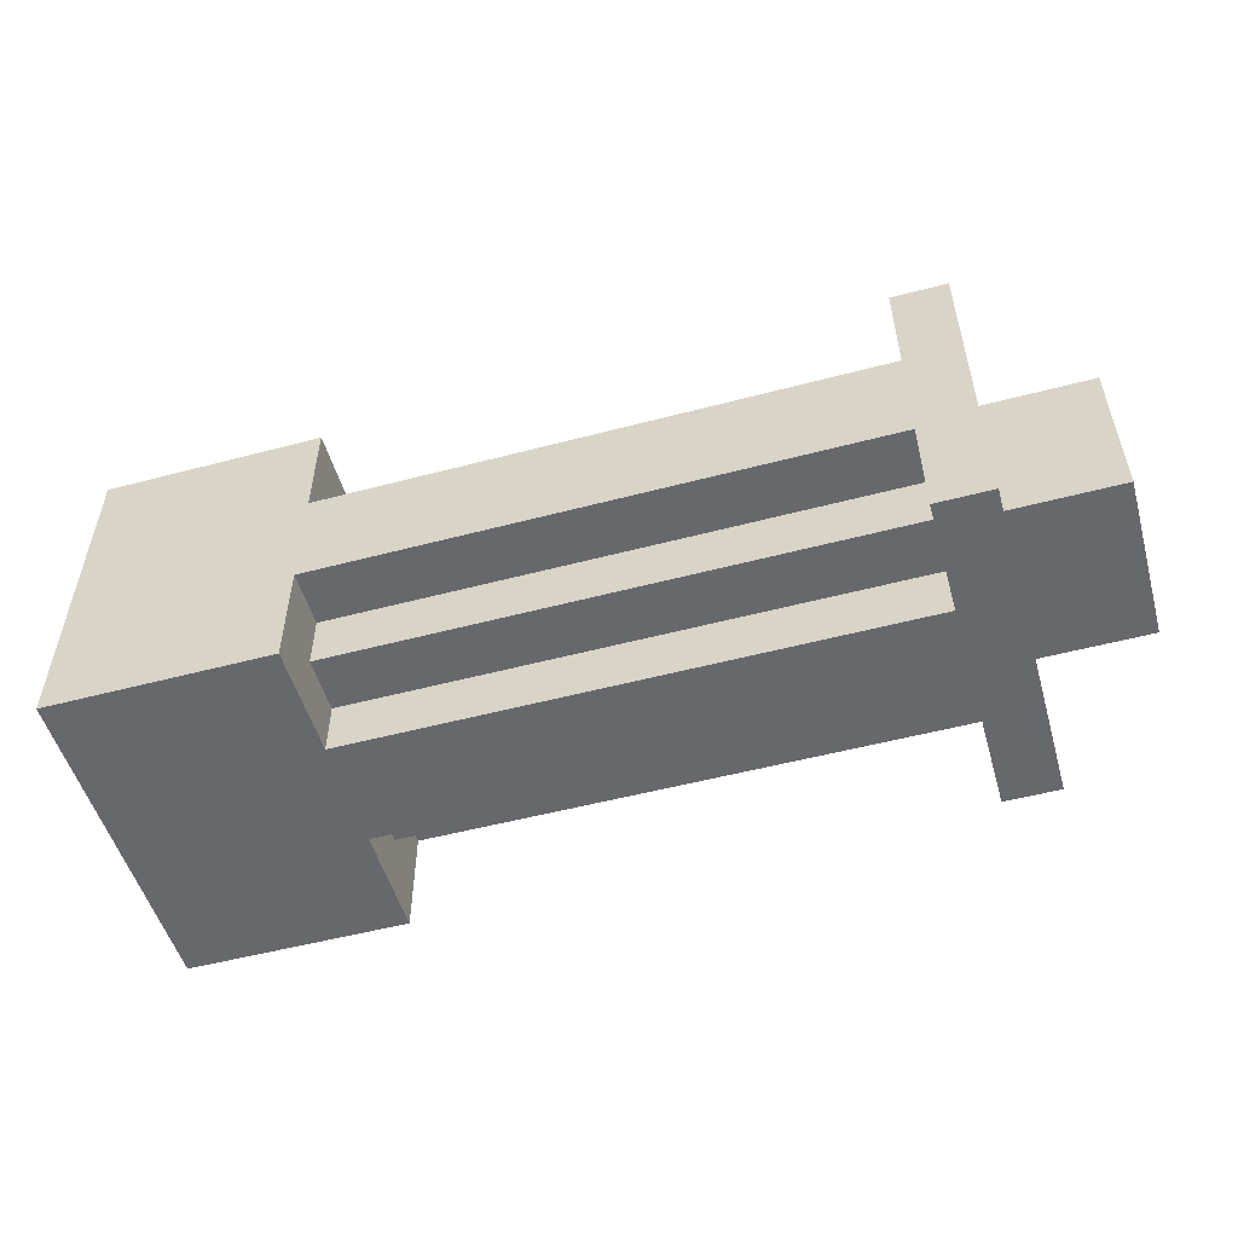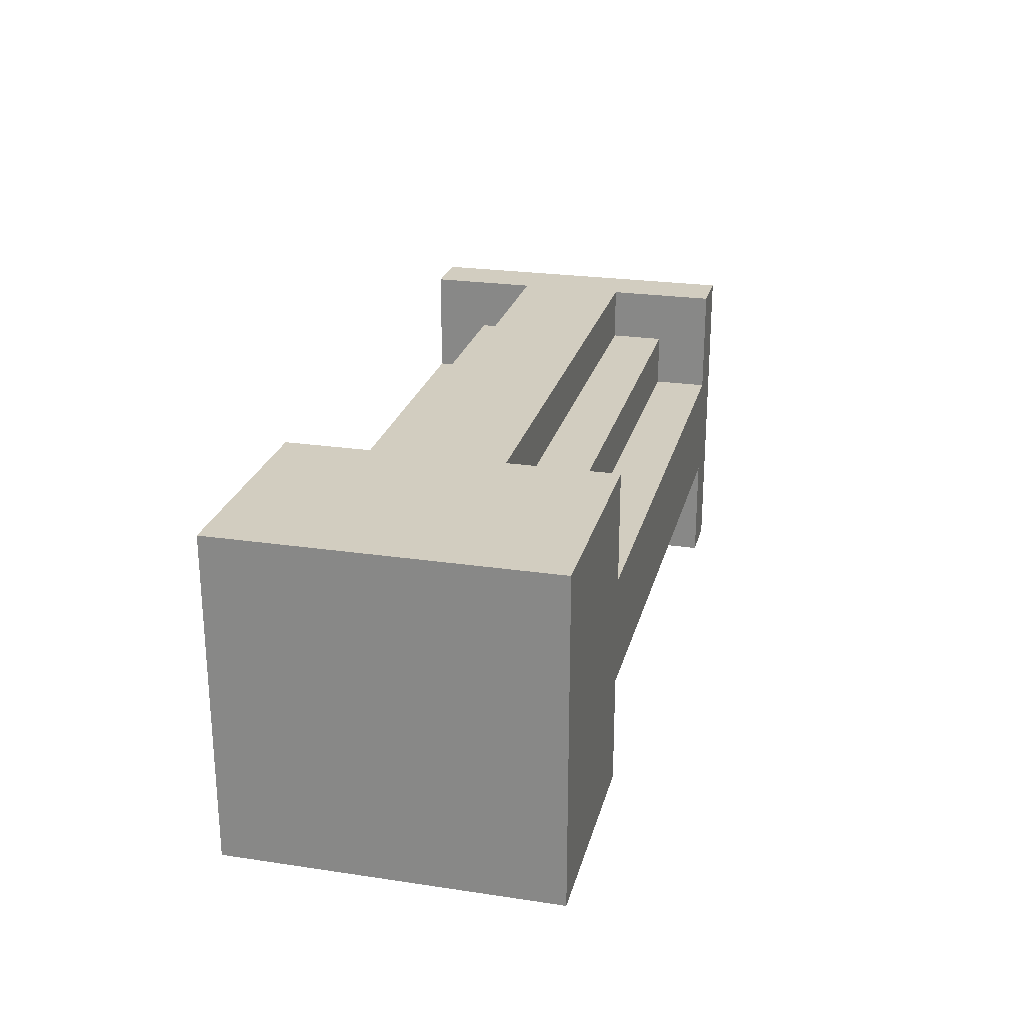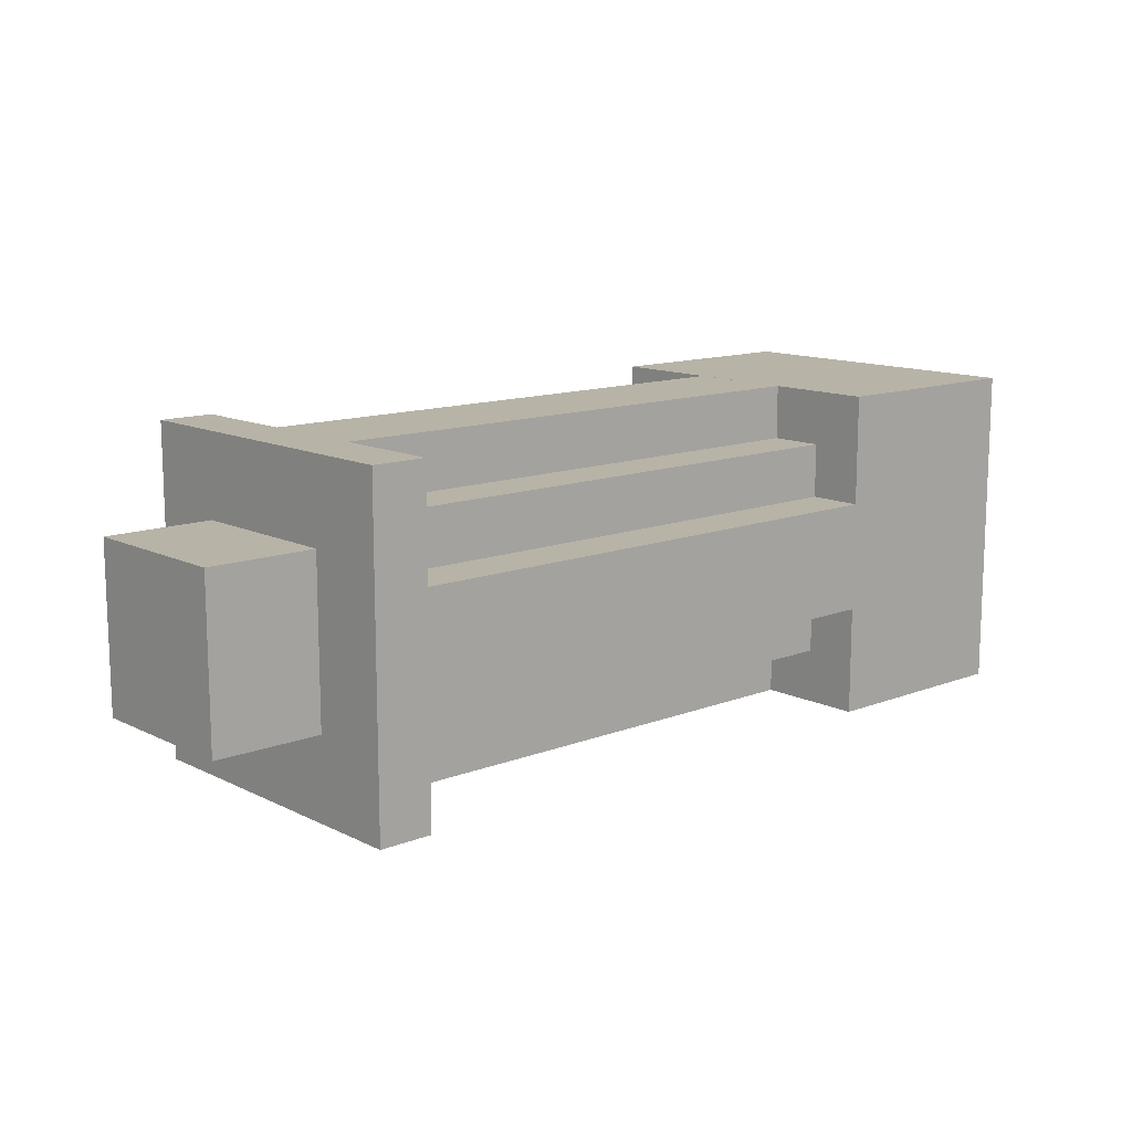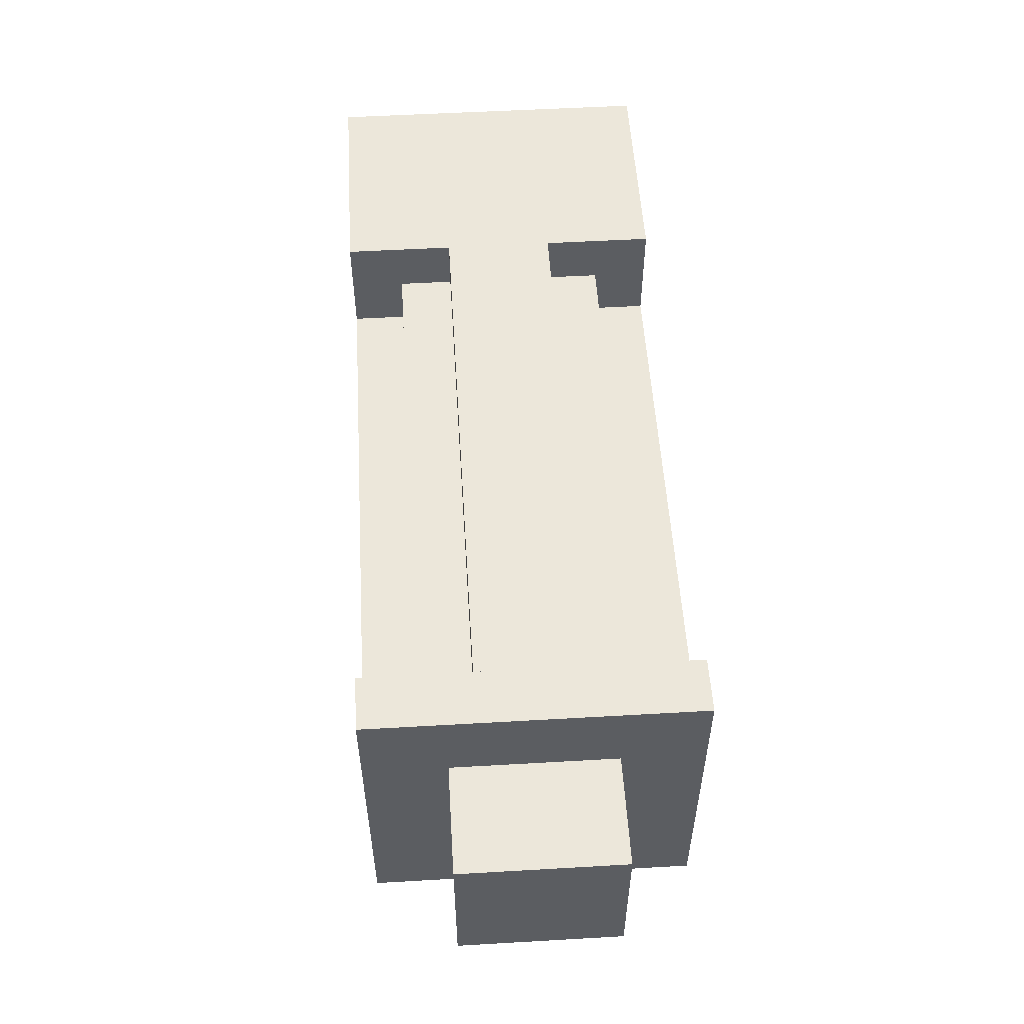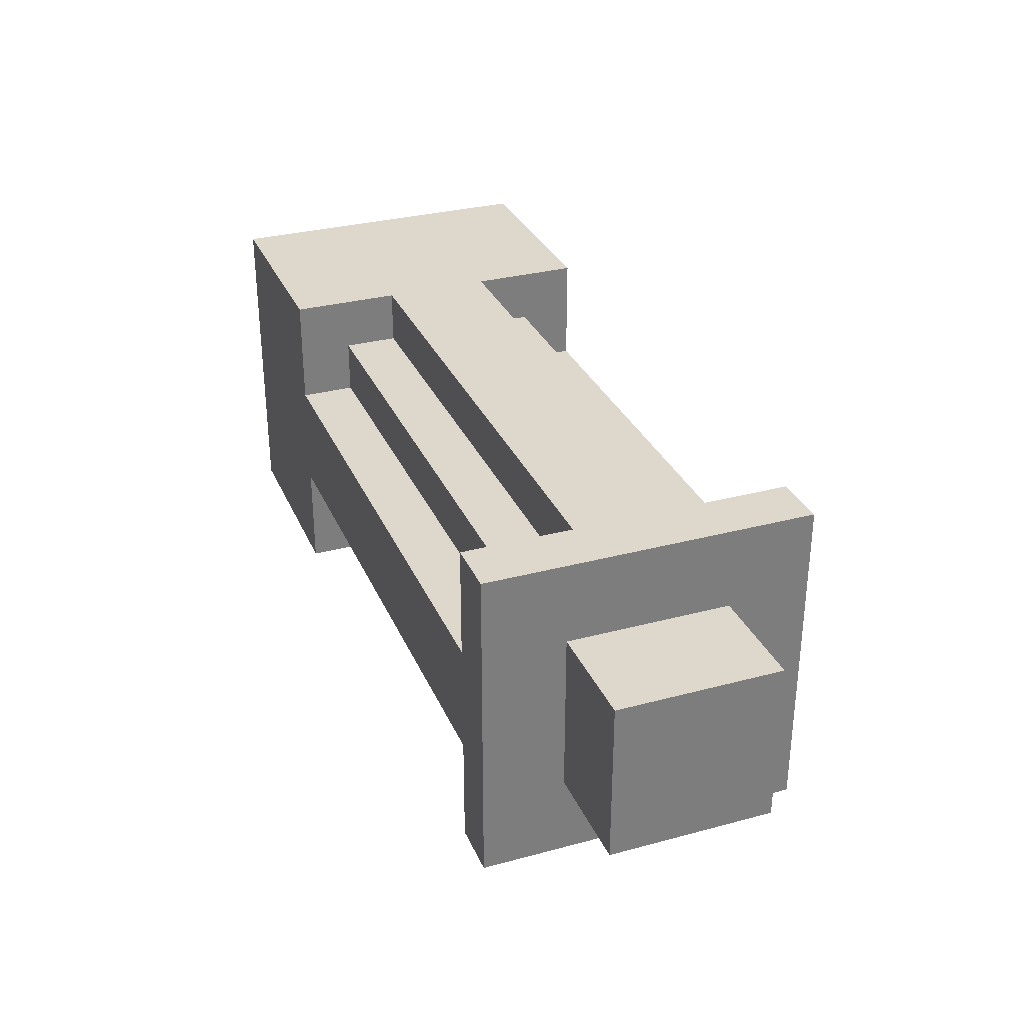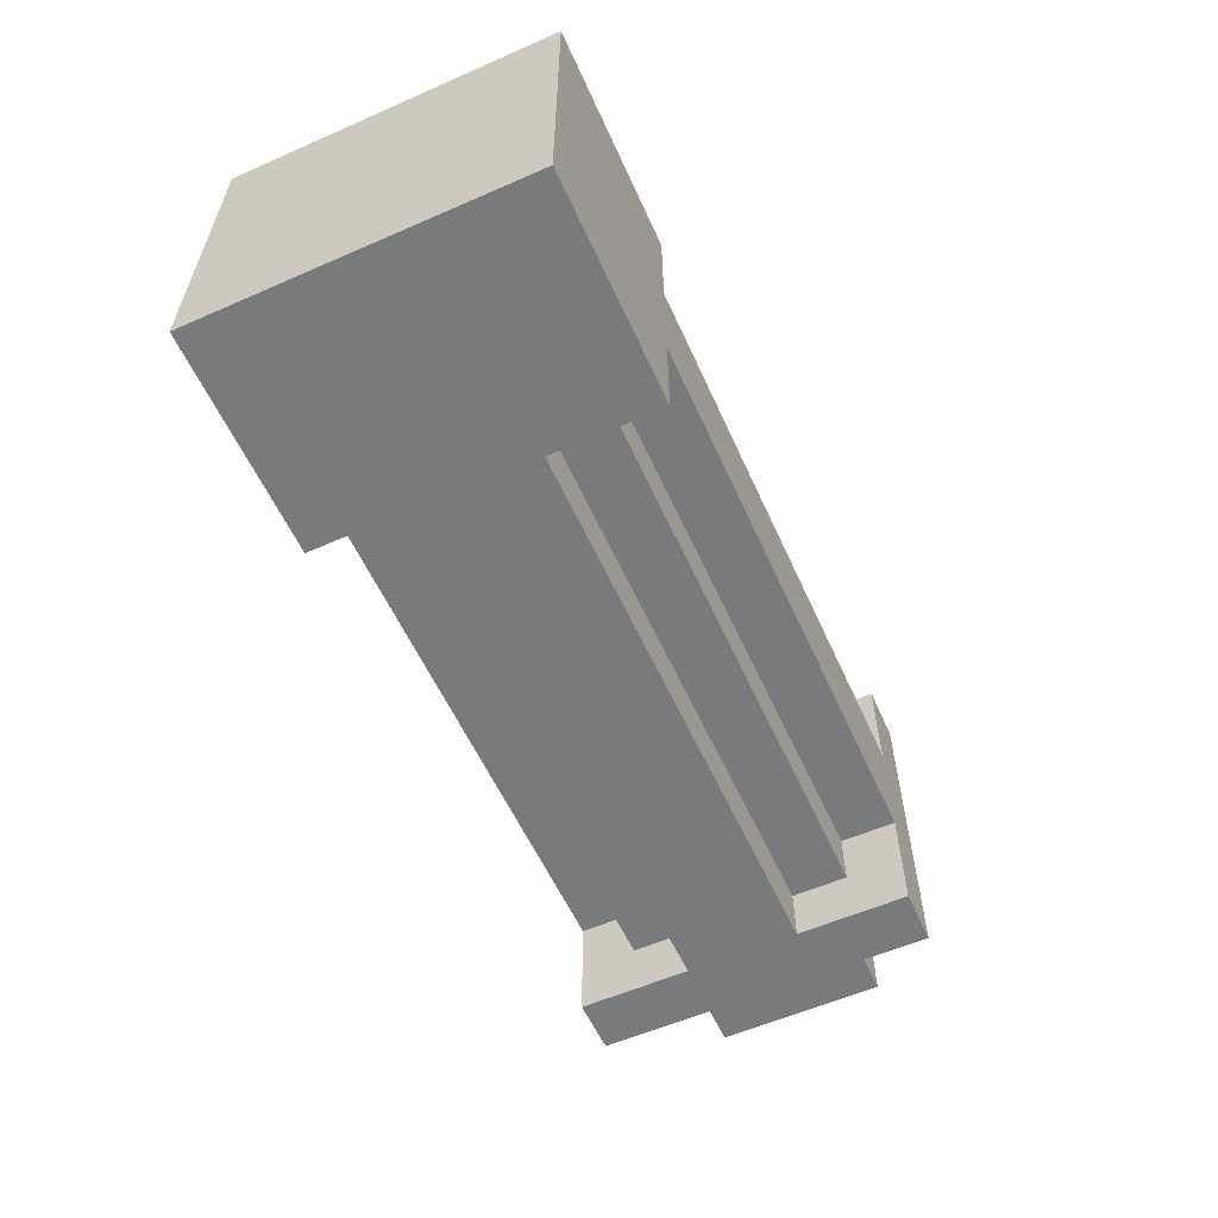
<metadata>
{"format":"obj","ext":"obj","renderer":"f3d","projection":"perspective","resolution":1024,"background":"white","views":[{"elev":-52.4,"azim":15.9,"up":"+Y"},{"elev":24.3,"azim":-76.2,"up":"+Z"},{"elev":12.7,"azim":138.3,"up":"+Y"},{"elev":53.9,"azim":86.5,"up":"+Z"},{"elev":31.3,"azim":69.2,"up":"+Z"},{"elev":-58.0,"azim":-65.7,"up":"+Y"}]}
</metadata>
<code>
o corefrontmain
v 1.438 0.3824 0.1875
v 1.438 0.007377 0.1875
v 1.438 0.3824 -0.1875
v 1.438 0.007377 -0.1875
v 1.375 0.3824 -0.1875
v 1.375 0.007377 -0.1875
v 1.375 0.3824 0.1875
v 1.375 0.007377 0.1875
f 1 2 3
f 2 4 3
f 5 6 7
f 6 8 7
f 5 7 3
f 7 1 3
f 8 6 2
f 6 4 2
f 7 8 1
f 8 2 1
f 3 4 5
f 4 6 5
o coreleft
v 1.375 0.2574 -0.125
v 1.375 0.1324 -0.125
v 1.375 0.2574 -0.1875
v 1.375 0.1324 -0.1875
v 0.75 0.2574 -0.1875
v 0.75 0.1324 -0.1875
v 0.75 0.2574 -0.125
v 0.75 0.1324 -0.125
f 9 10 11
f 10 12 11
f 13 14 15
f 14 16 15
f 13 15 11
f 15 9 11
f 16 14 10
f 14 12 10
f 15 16 9
f 16 10 9
f 11 12 13
f 12 14 13
o coreright
v 1.375 0.2574 0.1875
v 1.375 0.1324 0.1875
v 1.375 0.2574 0.125
v 1.375 0.1324 0.125
v 0.75 0.2574 0.125
v 0.75 0.1324 0.125
v 0.75 0.2574 0.1875
v 0.75 0.1324 0.1875
f 17 18 19
f 18 20 19
f 21 22 23
f 22 24 23
f 21 23 19
f 23 17 19
f 24 22 18
f 22 20 18
f 23 24 17
f 24 18 17
f 19 20 21
f 20 22 21
o corebottom
v 1.375 0.06988 0.0625
v 1.375 0.007377 0.0625
v 1.375 0.06988 -0.0625
v 1.375 0.007377 -0.0625
v 0.75 0.06988 -0.0625
v 0.75 0.007377 -0.0625
v 0.75 0.06988 0.0625
v 0.75 0.007377 0.0625
f 25 26 27
f 26 28 27
f 29 30 31
f 30 32 31
f 29 31 27
f 31 25 27
f 32 30 26
f 30 28 26
f 31 32 25
f 32 26 25
f 27 28 29
f 28 30 29
o corebackmain
v 0.75 0.3824 0.1875
v 0.75 0.007377 0.1875
v 0.75 0.3824 -0.1875
v 0.75 0.007377 -0.1875
v 0.5 0.3824 -0.1875
v 0.5 0.007377 -0.1875
v 0.5 0.3824 0.1875
v 0.5 0.007377 0.1875
f 33 34 35
f 34 36 35
f 37 38 39
f 38 40 39
f 37 39 35
f 39 33 35
f 40 38 34
f 38 36 34
f 39 40 33
f 40 34 33
f 35 36 37
f 36 38 37
o coretop
v 1.375 0.3824 0.0625
v 1.375 0.3199 0.0625
v 1.375 0.3824 -0.0625
v 1.375 0.3199 -0.0625
v 0.75 0.3824 -0.0625
v 0.75 0.3199 -0.0625
v 0.75 0.3824 0.0625
v 0.75 0.3199 0.0625
f 41 42 43
f 42 44 43
f 45 46 47
f 46 48 47
f 45 47 43
f 47 41 43
f 48 46 42
f 46 44 42
f 47 48 41
f 48 42 41
f 43 44 45
f 44 46 45
o frontmain
v 1.562 0.2886 0.09375
v 1.562 0.1011 0.09375
v 1.562 0.2886 -0.09375
v 1.562 0.1011 -0.09375
v 1.438 0.2886 -0.09375
v 1.438 0.1011 -0.09375
v 1.438 0.2886 0.09375
v 1.438 0.1011 0.09375
f 49 50 51
f 50 52 51
f 53 54 55
f 54 56 55
f 53 55 51
f 55 49 51
f 56 54 50
f 54 52 50
f 55 56 49
f 56 50 49
f 51 52 53
f 52 54 53
o coremain
v 1.375 0.3199 0.125
v 1.375 0.06988 0.125
v 1.375 0.3199 -0.125
v 1.375 0.06988 -0.125
v 0.75 0.3199 -0.125
v 0.75 0.06988 -0.125
v 0.75 0.3199 0.125
v 0.75 0.06988 0.125
f 57 58 59
f 58 60 59
f 61 62 63
f 62 64 63
f 61 63 59
f 63 57 59
f 64 62 58
f 62 60 58
f 63 64 57
f 64 58 57
f 59 60 61
f 60 62 61

</code>
